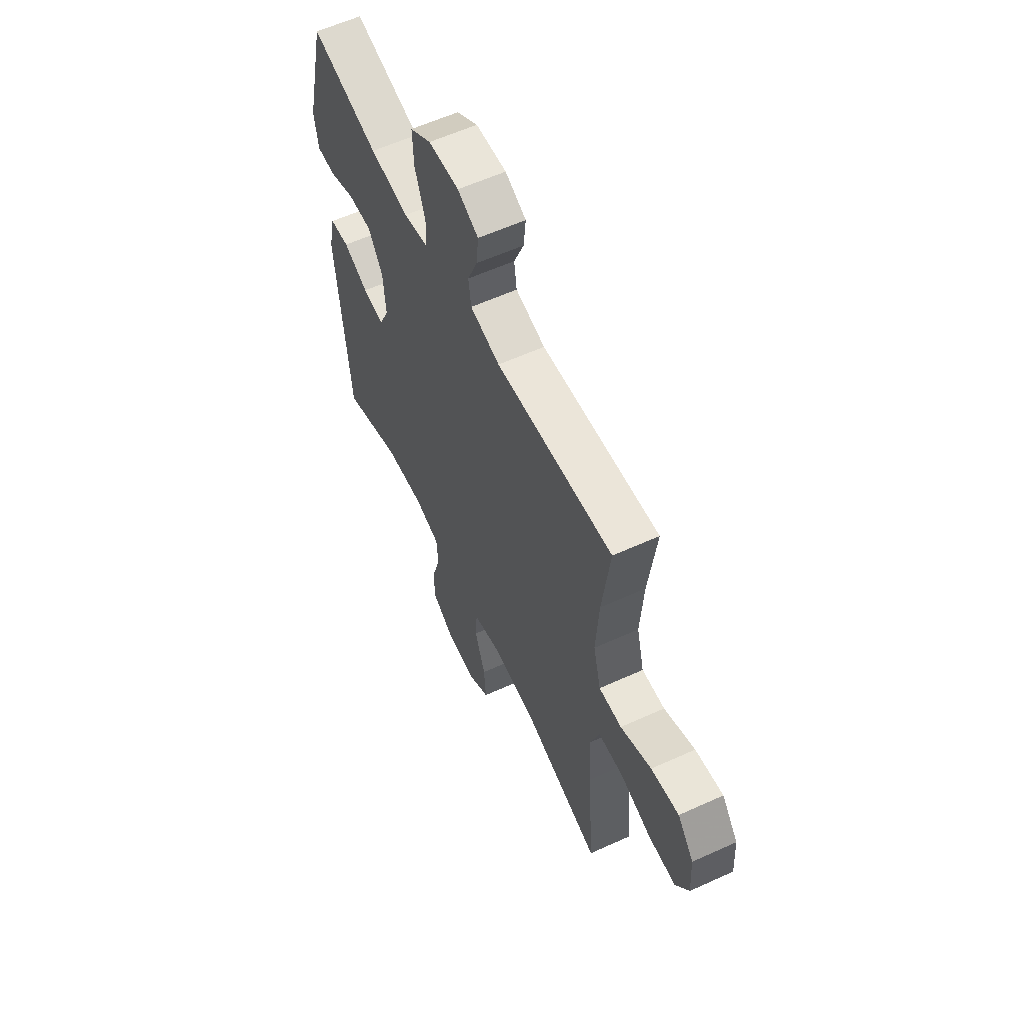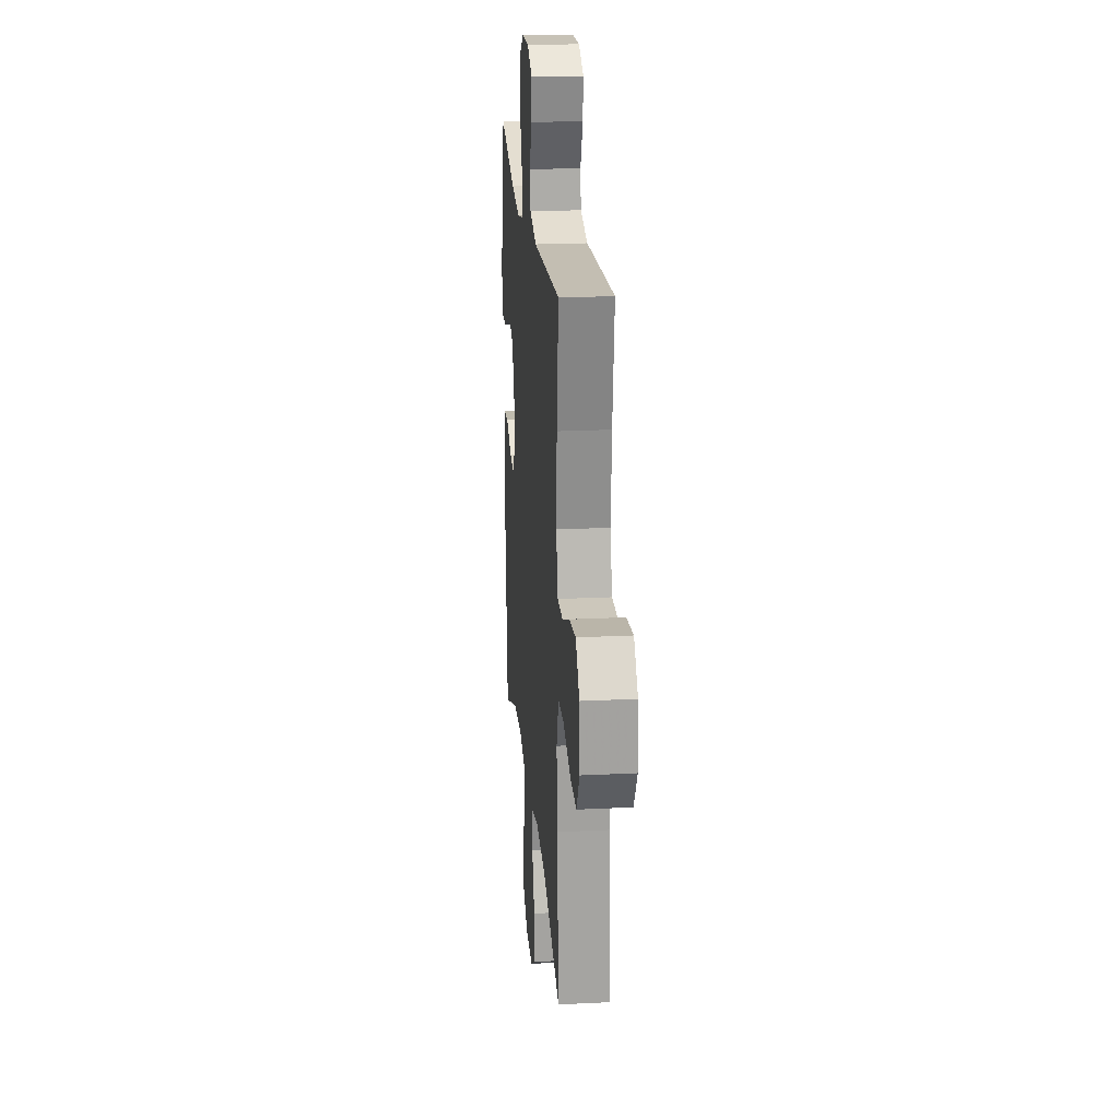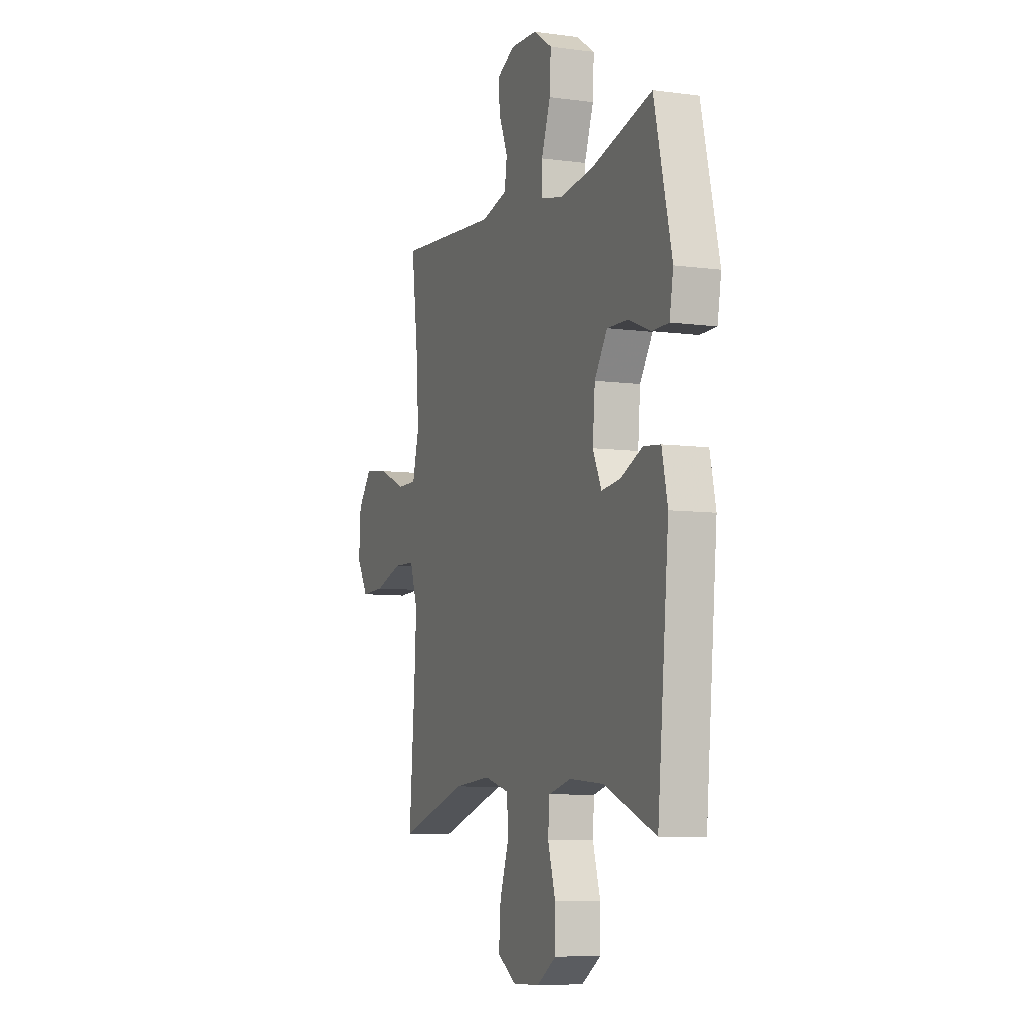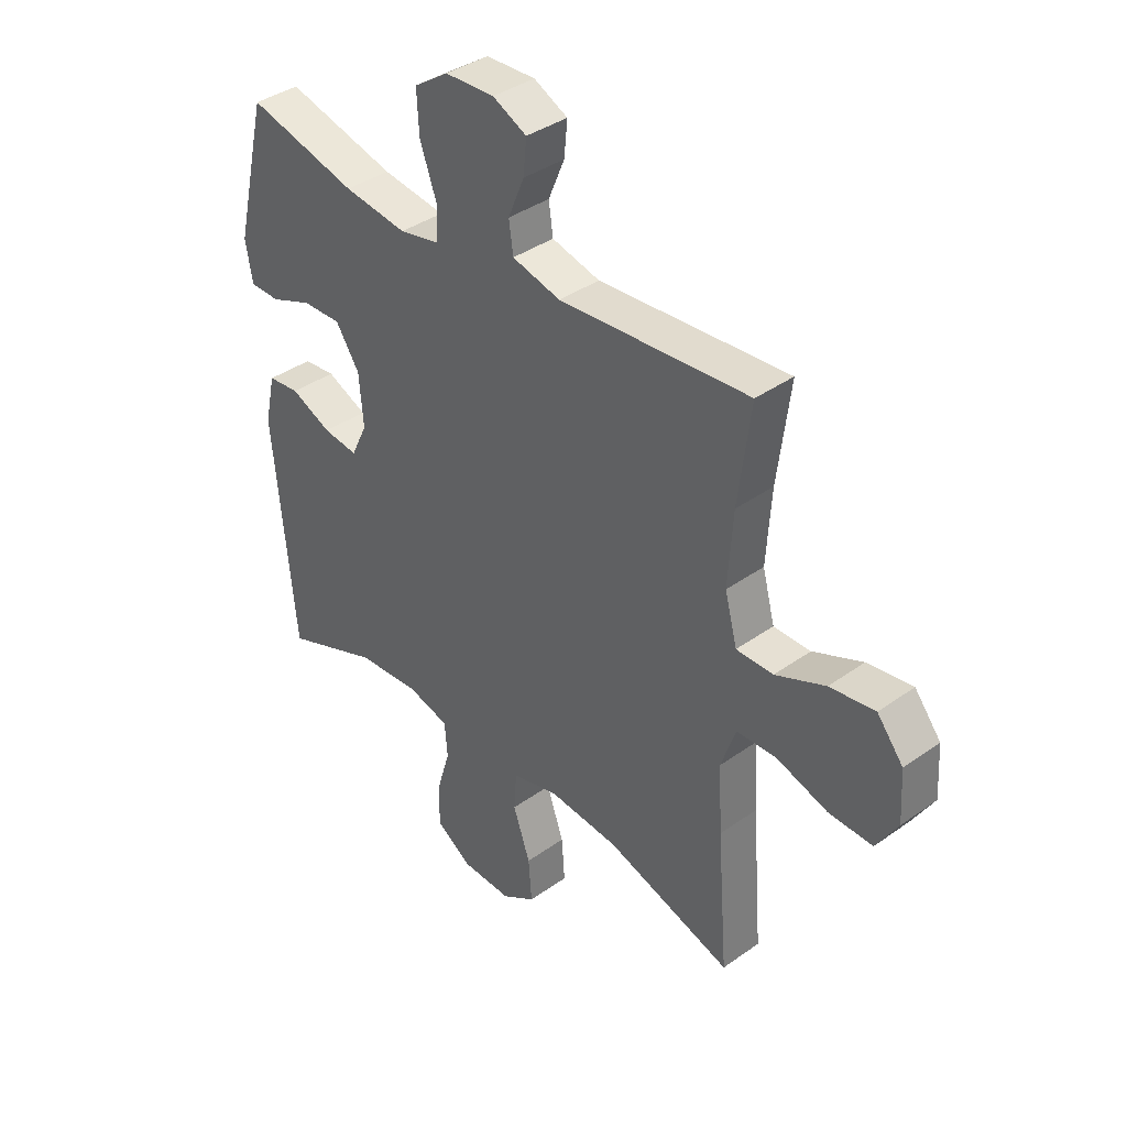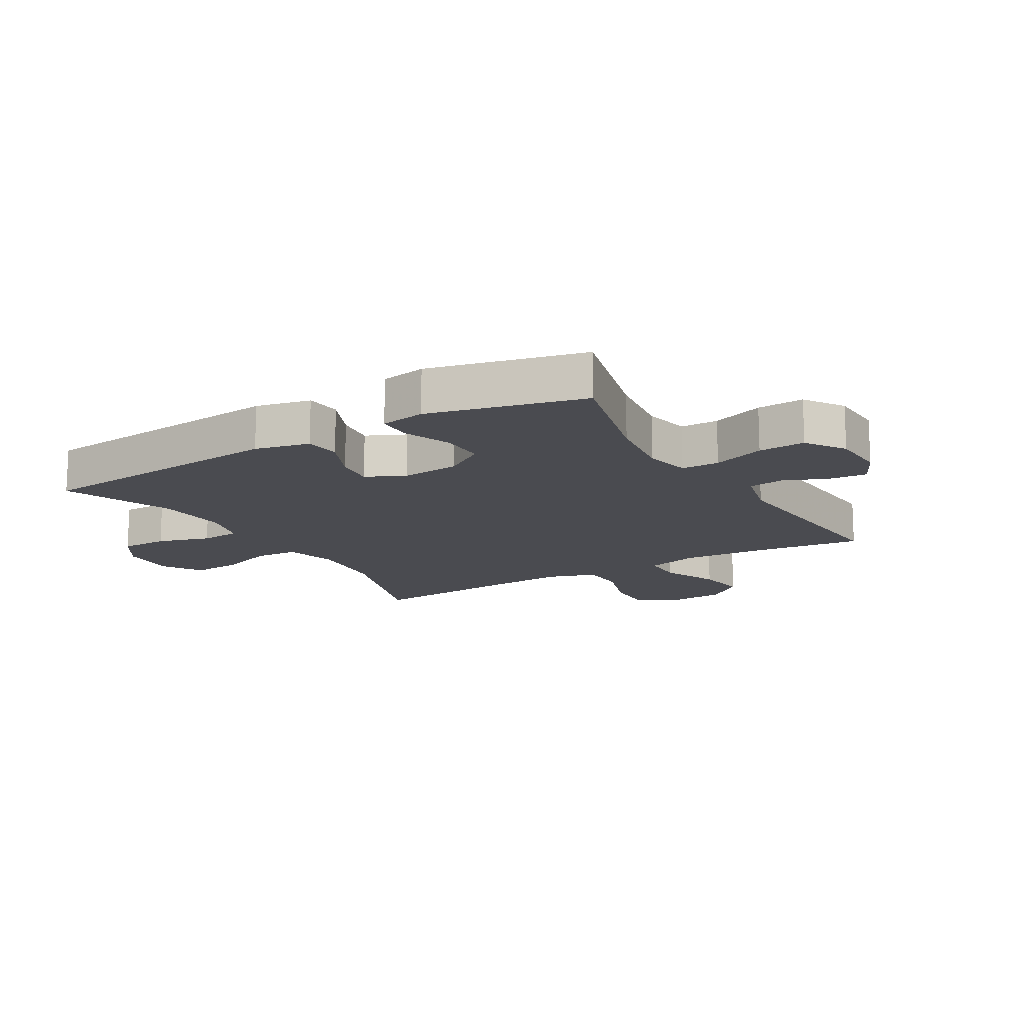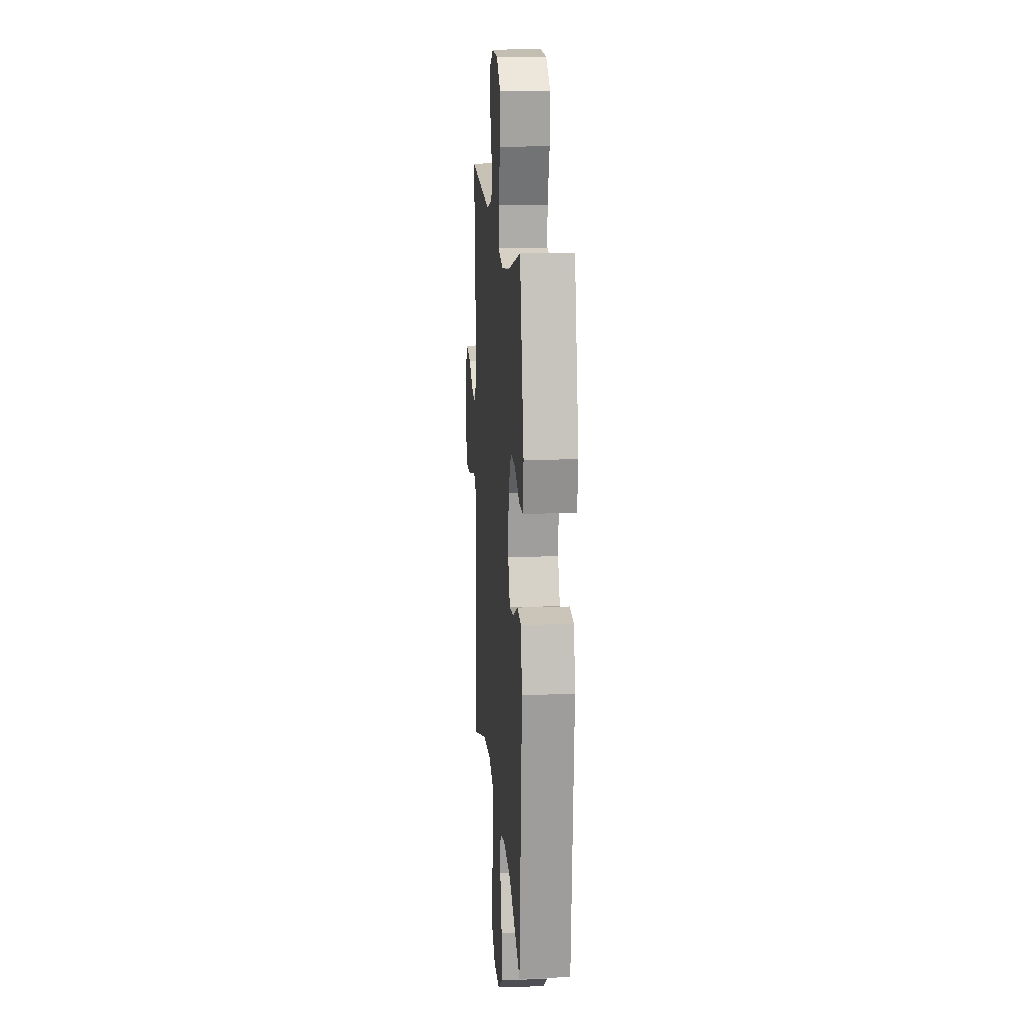
<metadata>
{"format":"obj","ext":"obj","renderer":"f3d","projection":"perspective","resolution":1024,"background":"white","views":[{"elev":59.3,"azim":64.9,"up":"+Z"},{"elev":21.7,"azim":85.0,"up":"+Z"},{"elev":-7.3,"azim":-111.2,"up":"+Z"},{"elev":38.3,"azim":47.9,"up":"+Z"},{"elev":-14.6,"azim":-59.4,"up":"+Y"},{"elev":14.6,"azim":-94.2,"up":"+Z"}]}
</metadata>
<code>
v -0.5 0.07 -0.5
v -0.539 0.07 -0.077
v -0.519 0.07 0.013
v -0.46 0.07 0.019
v -0.384 0.07 -0.015
v -0.319 0.07 -0.023
v -0.289 0.07 0.041
v -0.297 0.07 0.136
v -0.341 0.07 0.203
v -0.414 0.07 0.201
v -0.492 0.07 0.17
v -0.548 0.07 0.171
v -0.561 0.07 0.245
v -0.5 0.07 0.5
v -0.295 0.07 0.447
v -0.177 0.07 0.431
v -0.101 0.07 0.447
v -0.1 0.07 0.509
v -0.131 0.07 0.595
v -0.135 0.07 0.672
v -0.071 0.07 0.715
v 0.021 0.07 0.719
v 0.084 0.07 0.688
v 0.078 0.07 0.625
v 0.048 0.07 0.553
v 0.056 0.07 0.496
v 0.146 0.07 0.473
v 0.5 0.07 0.5
v 0.477 0.07 0.319
v 0.468 0.07 0.183
v 0.491 0.07 0.096
v 0.56 0.07 0.096
v 0.653 0.07 0.136
v 0.737 0.07 0.148
v 0.786 0.07 0.087
v 0.792 0.07 -0.008
v 0.752 0.07 -0.074
v 0.67 0.07 -0.071
v 0.575 0.07 -0.04
v 0.5 0.07 -0.042
v 0.473 0.07 -0.122
v 0.48 0.07 -0.246
v 0.5 0.07 -0.5
v 0.264 0.07 -0.424
v 0.132 0.07 -0.412
v 0.046 0.07 -0.435
v 0.041 0.07 -0.505
v 0.073 0.07 -0.597
v 0.079 0.07 -0.678
v 0.016 0.07 -0.718
v -0.078 0.07 -0.715
v -0.145 0.07 -0.671
v -0.145 0.07 -0.593
v -0.119 0.07 -0.506
v -0.124 0.07 -0.441
v -0.202 0.07 -0.42
v -0.32 0.07 -0.429
v -0.5 0 -0.5
v -0.539 0 -0.077
v -0.519 0 0.013
v -0.46 0 0.019
v -0.384 0 -0.015
v -0.319 0 -0.023
v -0.289 0 0.041
v -0.297 0 0.136
v -0.341 0 0.203
v -0.414 0 0.201
v -0.492 0 0.17
v -0.548 0 0.171
v -0.561 0 0.245
v -0.5 0 0.5
v -0.295 0 0.447
v -0.177 0 0.431
v -0.101 0 0.447
v -0.1 0 0.509
v -0.131 0 0.595
v -0.135 0 0.672
v -0.071 0 0.715
v 0.021 0 0.719
v 0.084 0 0.688
v 0.078 0 0.625
v 0.048 0 0.553
v 0.056 0 0.496
v 0.146 0 0.473
v 0.5 0 0.5
v 0.477 0 0.319
v 0.468 0 0.183
v 0.491 0 0.096
v 0.56 0 0.096
v 0.653 0 0.136
v 0.737 0 0.148
v 0.786 0 0.087
v 0.792 0 -0.008
v 0.752 0 -0.074
v 0.67 0 -0.071
v 0.575 0 -0.04
v 0.5 0 -0.042
v 0.473 0 -0.122
v 0.48 0 -0.246
v 0.5 0 -0.5
v 0.264 0 -0.424
v 0.132 0 -0.412
v 0.046 0 -0.435
v 0.041 0 -0.505
v 0.073 0 -0.597
v 0.079 0 -0.678
v 0.016 0 -0.718
v -0.078 0 -0.715
v -0.145 0 -0.671
v -0.145 0 -0.593
v -0.119 0 -0.506
v -0.124 0 -0.441
v -0.202 0 -0.42
v -0.32 0 -0.429
f 51 52 53 54
f 51 54 55
f 50 51 55
f 47 48 49 50
f 46 47 50 55
f 45 46 55 56
f 42 43 44
f 41 42 44 45
f 40 41 45 56
f 36 37 38 39
f 36 39 40
f 35 36 40
f 32 33 34 35
f 31 32 35 40
f 30 31 40 56
f 27 28 29
f 26 27 29 30
f 22 23 24 25
f 22 25 26
f 21 22 26
f 18 19 20 21
f 17 18 21 26
f 12 13 14 15
f 10 11 12 15
f 9 10 15 16
f 8 9 16 17
f 2 3 4 5
f 57 1 2 5
f 57 5 6
f 56 57 6 7
f 17 26 30 56
f 7 8 17 56
f 111 110 109 108
f 112 111 108
f 112 108 107
f 107 106 105 104
f 112 107 104 103
f 113 112 103 102
f 101 100 99
f 102 101 99 98
f 113 102 98 97
f 96 95 94 93
f 97 96 93
f 97 93 92
f 92 91 90 89
f 97 92 89 88
f 113 97 88 87
f 86 85 84
f 87 86 84 83
f 82 81 80 79
f 83 82 79
f 83 79 78
f 78 77 76 75
f 83 78 75 74
f 72 71 70 69
f 72 69 68 67
f 73 72 67 66
f 74 73 66 65
f 62 61 60 59
f 62 59 58 114
f 63 62 114
f 64 63 114 113
f 113 87 83 74
f 113 74 65 64
f 1 58 59 2
f 2 59 60 3
f 3 60 61 4
f 4 61 62 5
f 5 62 63 6
f 6 63 64 7
f 7 64 65 8
f 8 65 66 9
f 9 66 67 10
f 10 67 68 11
f 11 68 69 12
f 12 69 70 13
f 13 70 71 14
f 14 71 72 15
f 15 72 73 16
f 16 73 74 17
f 17 74 75 18
f 18 75 76 19
f 19 76 77 20
f 20 77 78 21
f 21 78 79 22
f 22 79 80 23
f 23 80 81 24
f 24 81 82 25
f 25 82 83 26
f 26 83 84 27
f 27 84 85 28
f 28 85 86 29
f 29 86 87 30
f 30 87 88 31
f 31 88 89 32
f 32 89 90 33
f 33 90 91 34
f 34 91 92 35
f 35 92 93 36
f 36 93 94 37
f 37 94 95 38
f 38 95 96 39
f 39 96 97 40
f 40 97 98 41
f 41 98 99 42
f 42 99 100 43
f 43 100 101 44
f 44 101 102 45
f 45 102 103 46
f 46 103 104 47
f 47 104 105 48
f 48 105 106 49
f 49 106 107 50
f 50 107 108 51
f 51 108 109 52
f 52 109 110 53
f 53 110 111 54
f 54 111 112 55
f 55 112 113 56
f 56 113 114 57
f 57 114 58 1

</code>
